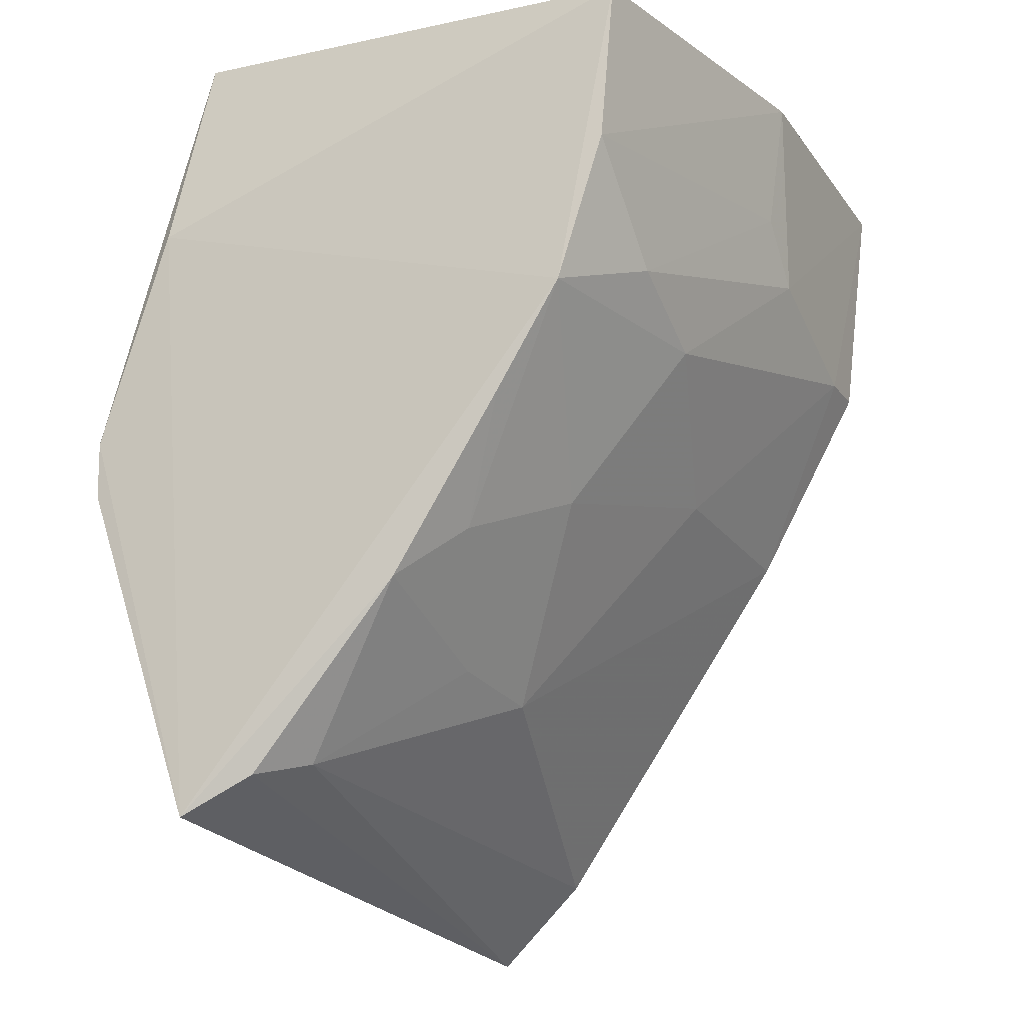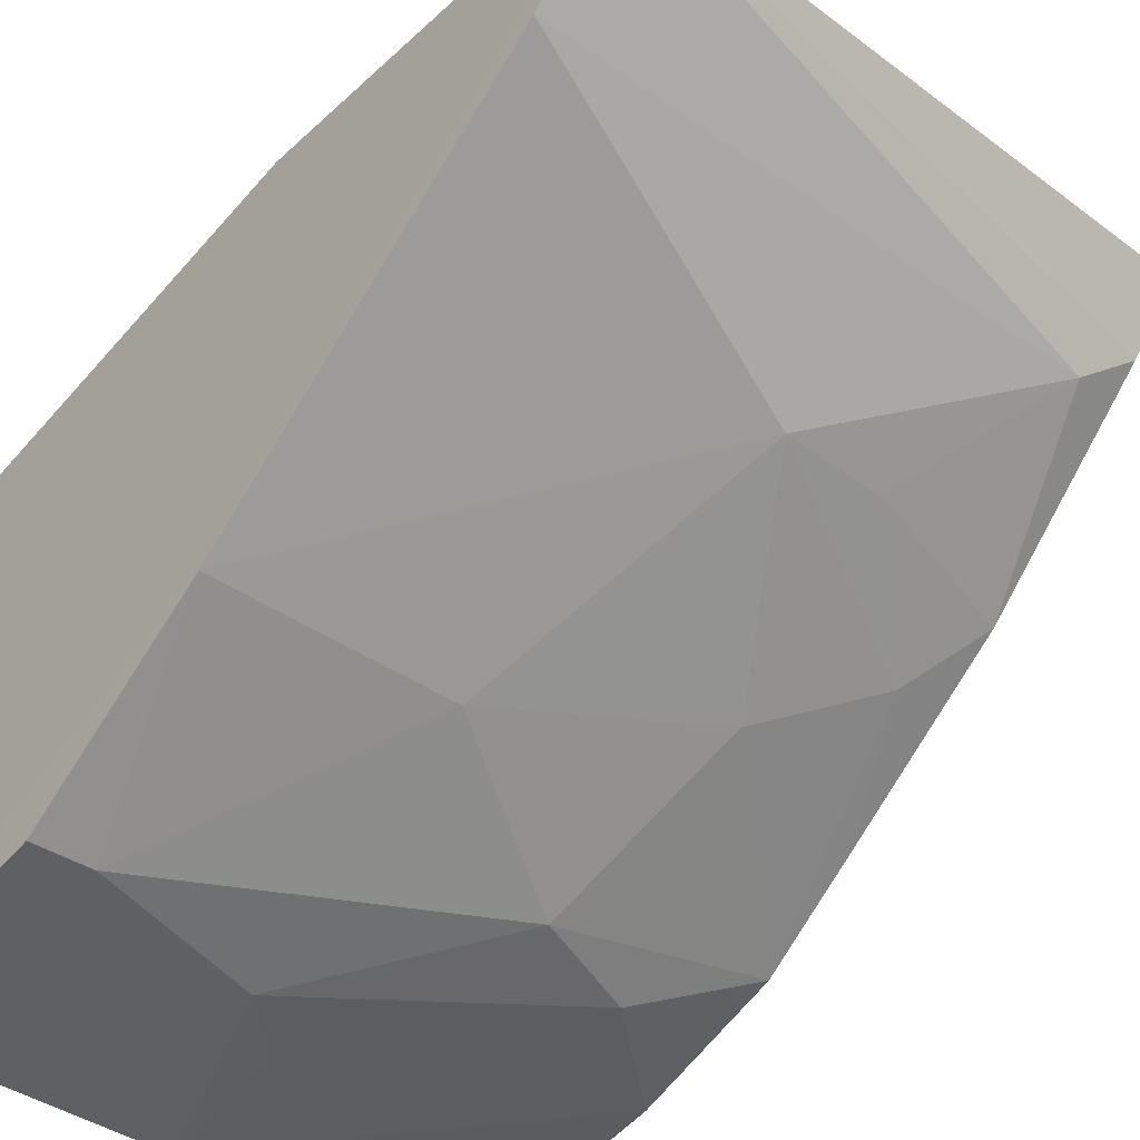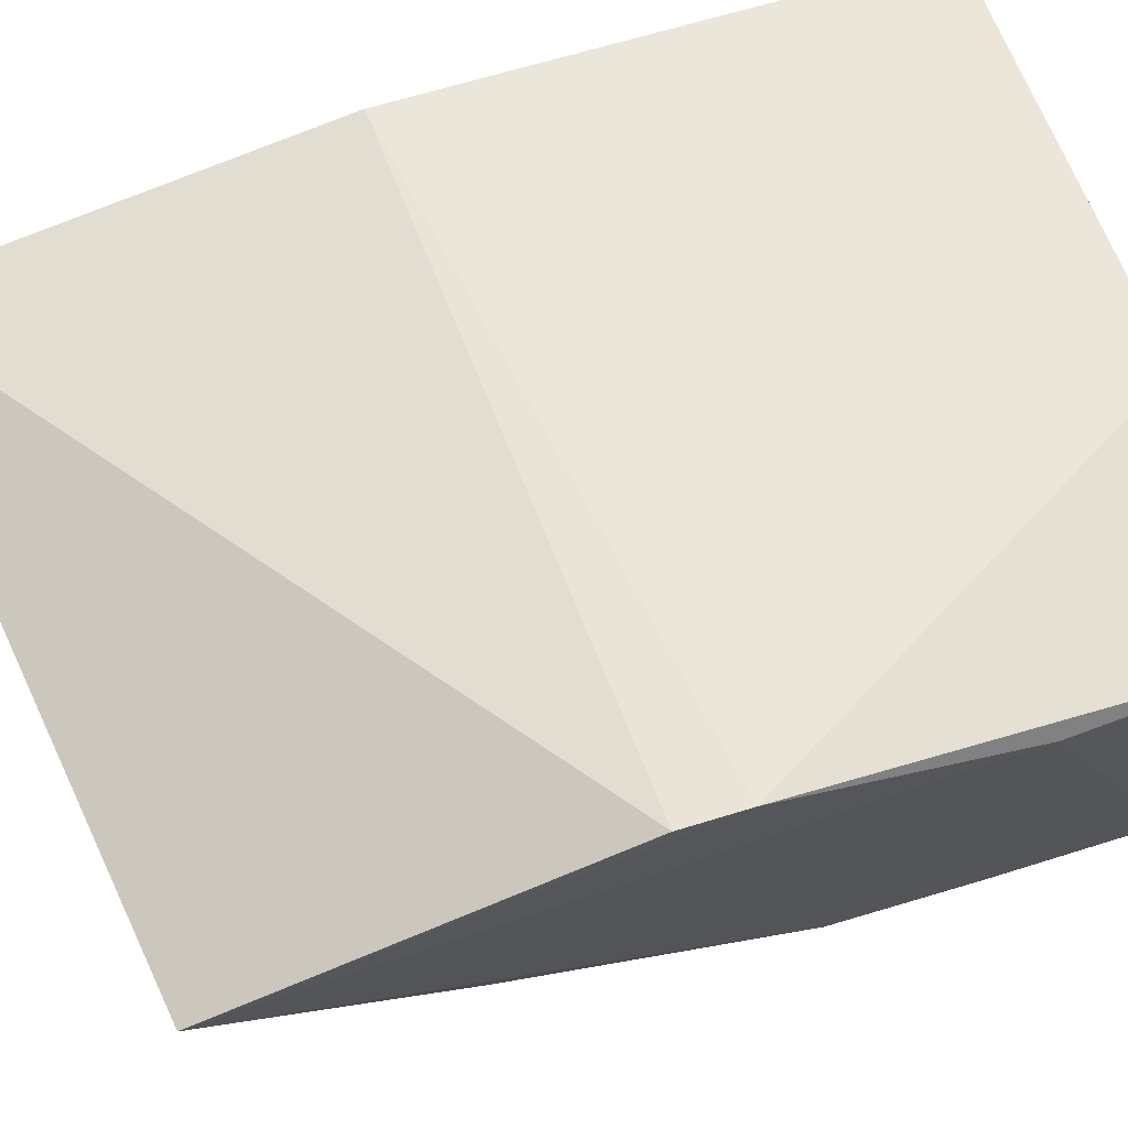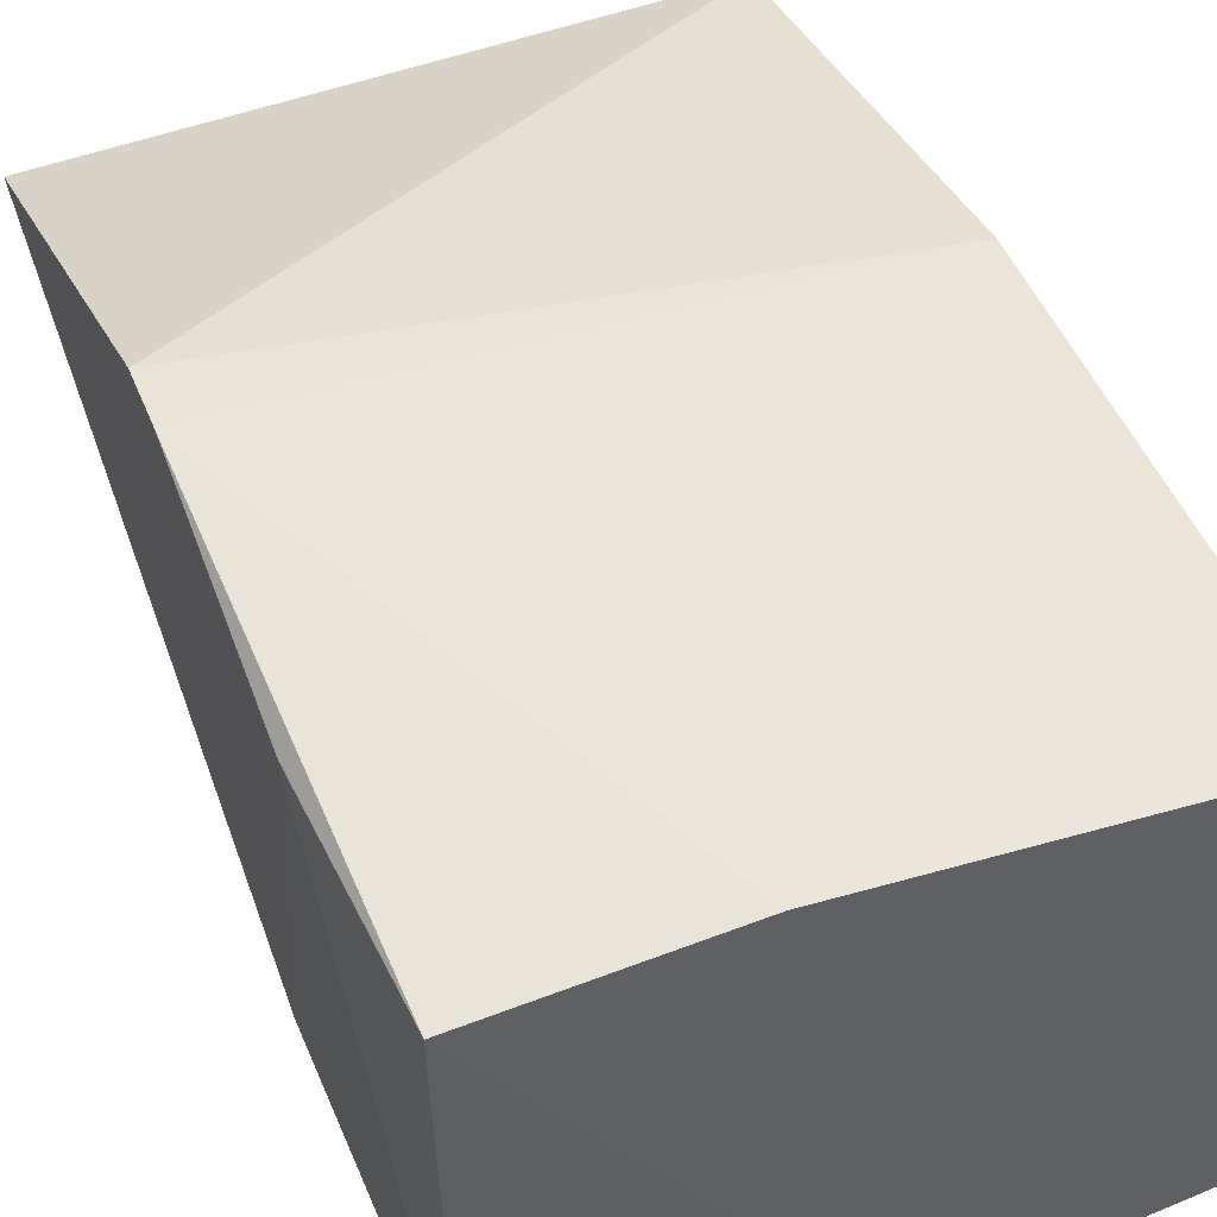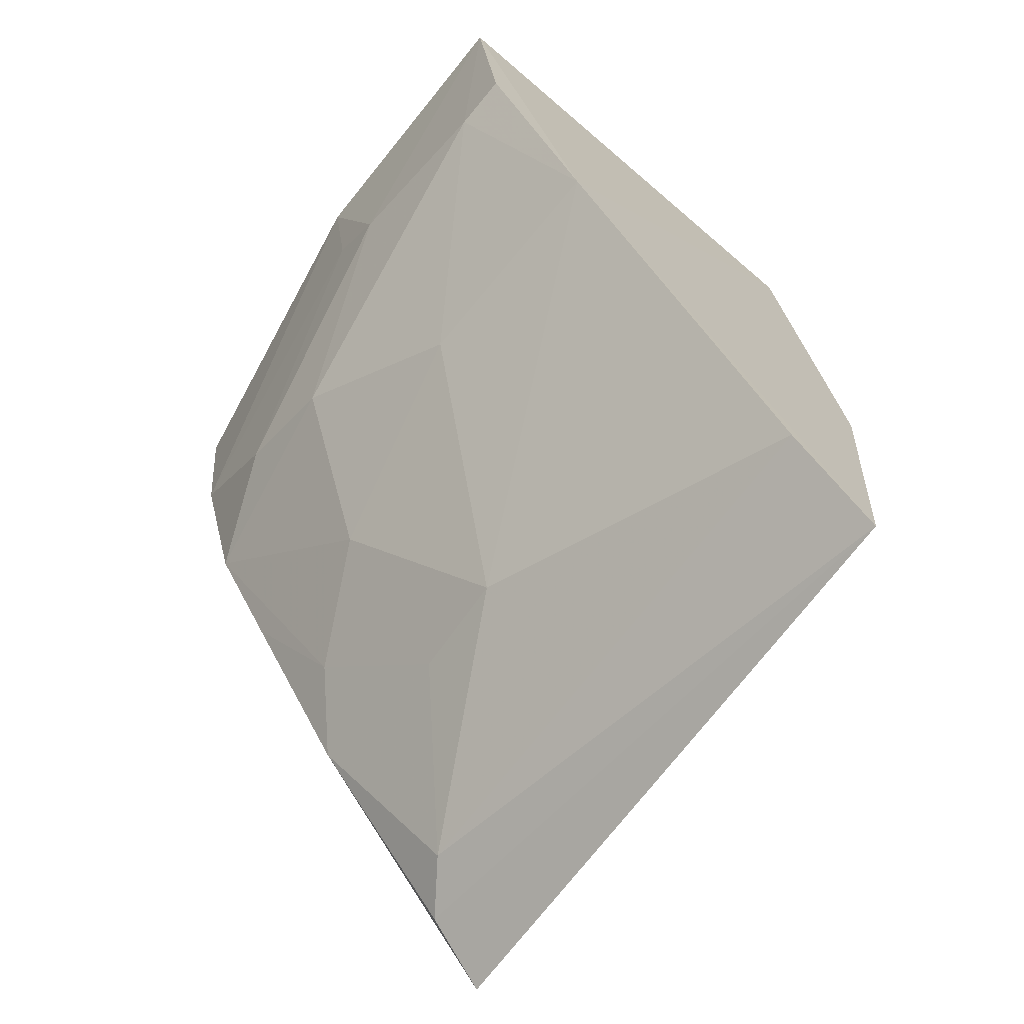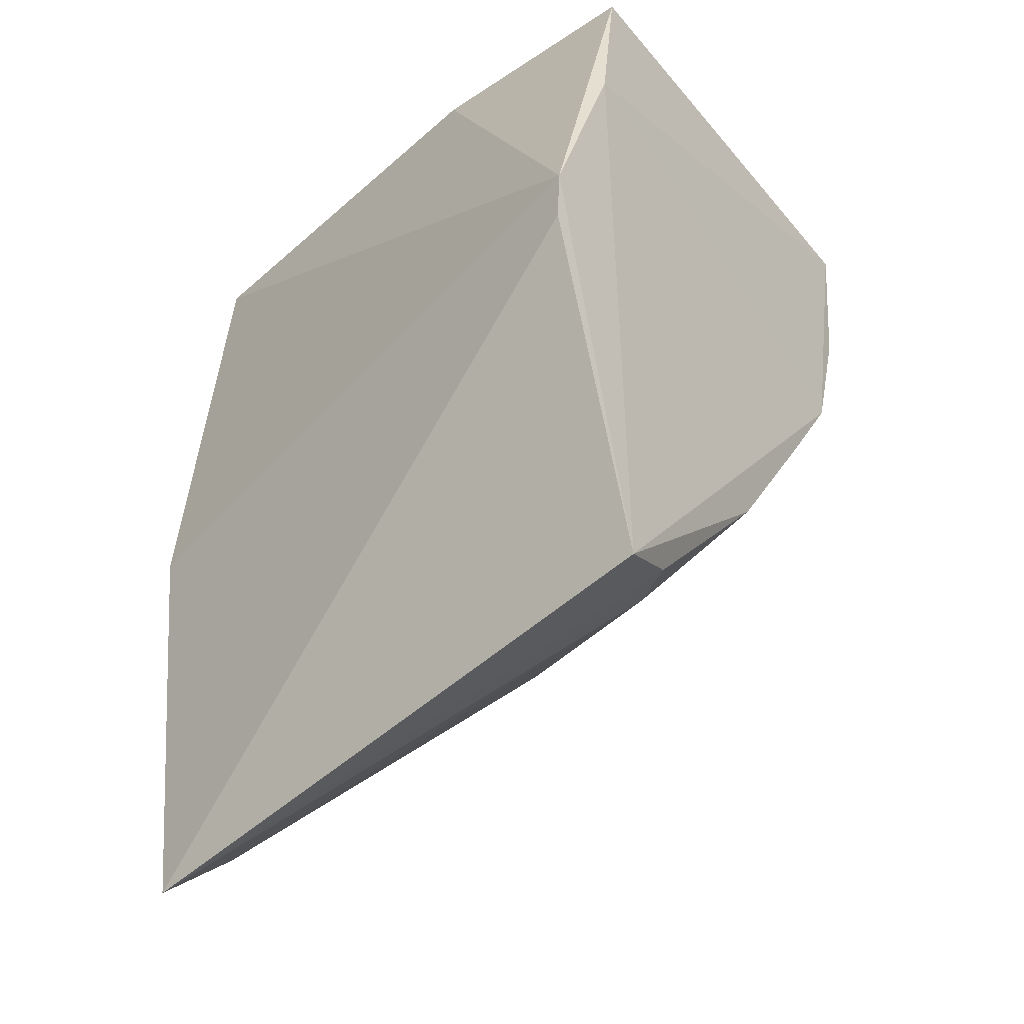
<metadata>
{"format":"obj","ext":"obj","renderer":"f3d","projection":"perspective","resolution":1024,"background":"white","views":[{"elev":-20.0,"azim":114.7,"up":"+Y"},{"elev":-42.7,"azim":-39.1,"up":"+Z"},{"elev":69.2,"azim":70.4,"up":"+Z"},{"elev":47.6,"azim":155.9,"up":"+Z"},{"elev":-70.4,"azim":-130.5,"up":"+Y"},{"elev":-43.0,"azim":38.4,"up":"+Y"}]}
</metadata>
<code>
v 0.02855 0.003658 -0.07195
v 0.02801 -0.013 -0.07667
v 0.02773 0.02064 -0.09585
v 0.001982 0.02088 -0.0991
v 0.002053 -0.01557 -0.07915
v 0.01875 0.02107 -0.07672
v 0.02882 0.01285 -0.07505
v 0.02844 0.001277 -0.07194
v 0.01848 0.007687 -0.09528
v 0.01389 0.02126 -0.09875
v 0.002059 0.001018 -0.07715
v 0.02772 0.007663 -0.09324
v 0.02829 0.02101 -0.07672
v 0.01606 -0.006622 -0.08633
v 0.002024 0.01122 -0.09791
v 0.00205 0.02118 -0.07911
v 0.02303 0.009643 -0.09533
v 0.02527 -0.0107 -0.08115
v 0.02054 0.0007496 -0.0907
v 0.001962 0.00299 -0.09325
v 0.01144 0.01336 -0.09795
v 0.02761 0.01384 -0.09519
v 0.02734 -0.0114 -0.07956
v 0.002036 -0.01199 -0.08285
v 0.0115 0.003143 -0.09306
v 0.02754 -0.003922 -0.08587
v 0.004368 0.01118 -0.09788
v 0.01383 0.01574 -0.09795
v 0.0205 -0.006074 -0.08581
v 0.02528 -0.00151 -0.08813
v 0.02765 0.003292 -0.0905
f 7 1 2
f 8 5 2
f 8 2 1
f 11 8 1
f 11 5 8
f 12 7 2
f 12 3 7
f 13 6 1
f 13 1 7
f 13 7 3
f 13 10 6
f 13 3 10
f 16 10 4
f 16 6 10
f 16 11 1
f 16 1 6
f 17 12 9
f 19 9 12
f 20 4 15
f 20 16 4
f 20 5 11
f 20 11 16
f 21 4 10
f 21 17 9
f 22 10 3
f 22 3 12
f 22 12 17
f 23 2 5
f 23 5 18
f 24 18 5
f 24 14 18
f 24 20 14
f 24 5 20
f 25 19 14
f 25 9 19
f 25 14 20
f 26 23 18
f 26 12 2
f 26 2 23
f 27 15 4
f 27 4 21
f 27 21 9
f 27 9 25
f 27 25 20
f 27 20 15
f 28 21 10
f 28 10 22
f 28 22 17
f 28 17 21
f 29 26 18
f 29 18 14
f 30 19 12
f 30 26 29
f 30 29 14
f 30 14 19
f 31 30 12
f 31 12 26
f 31 26 30

</code>
